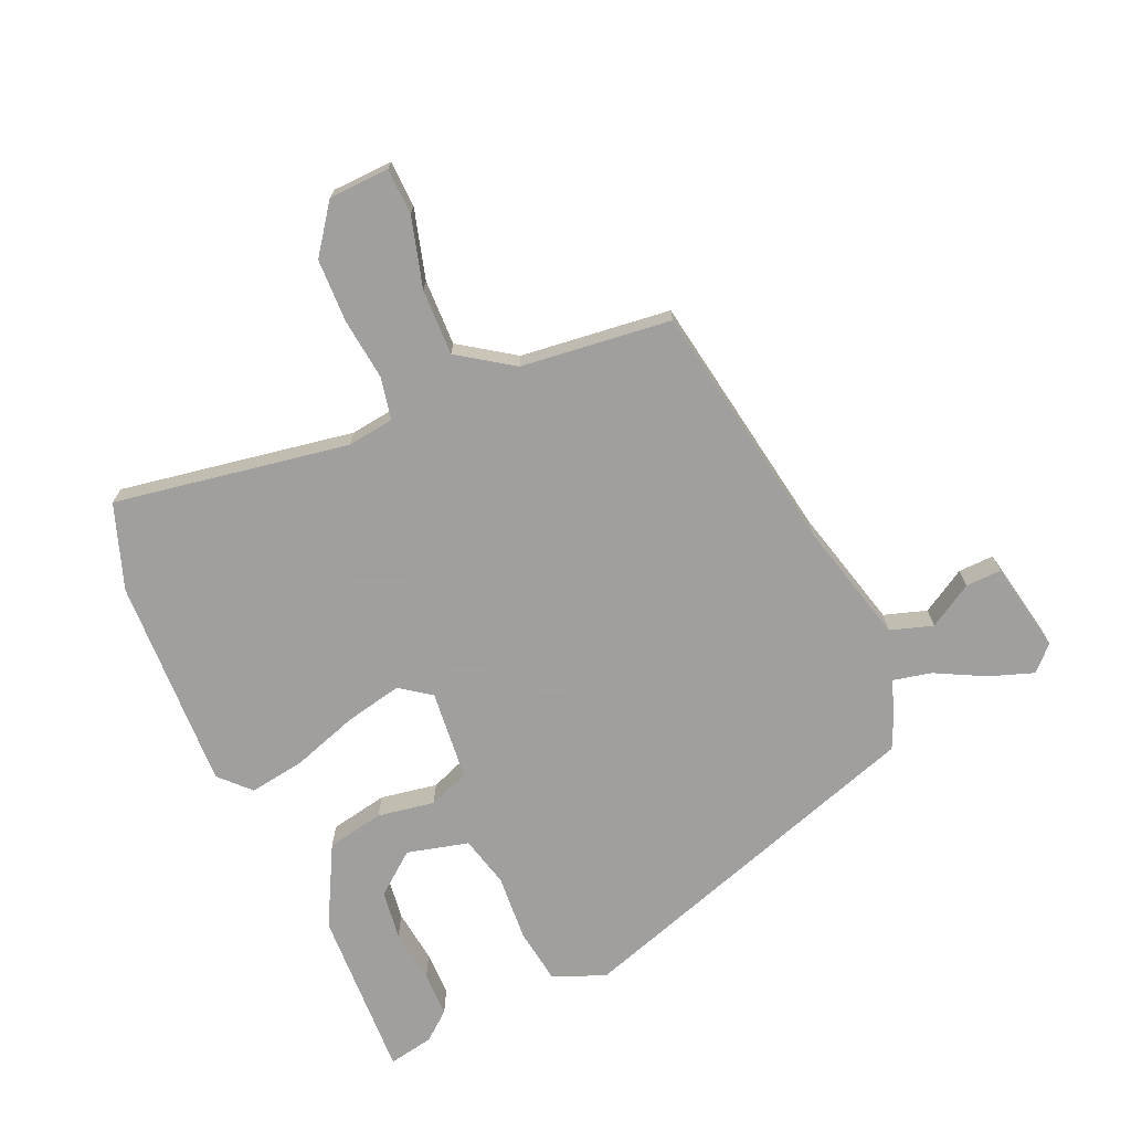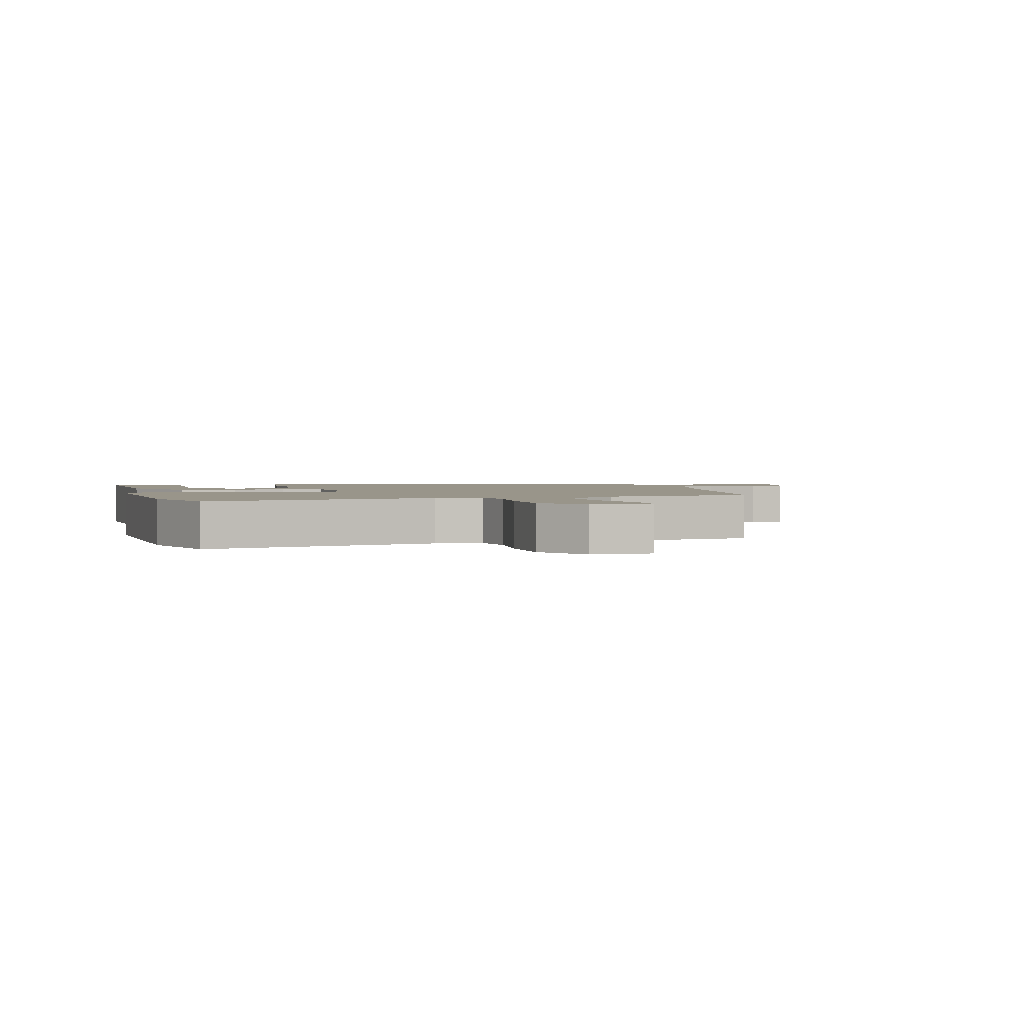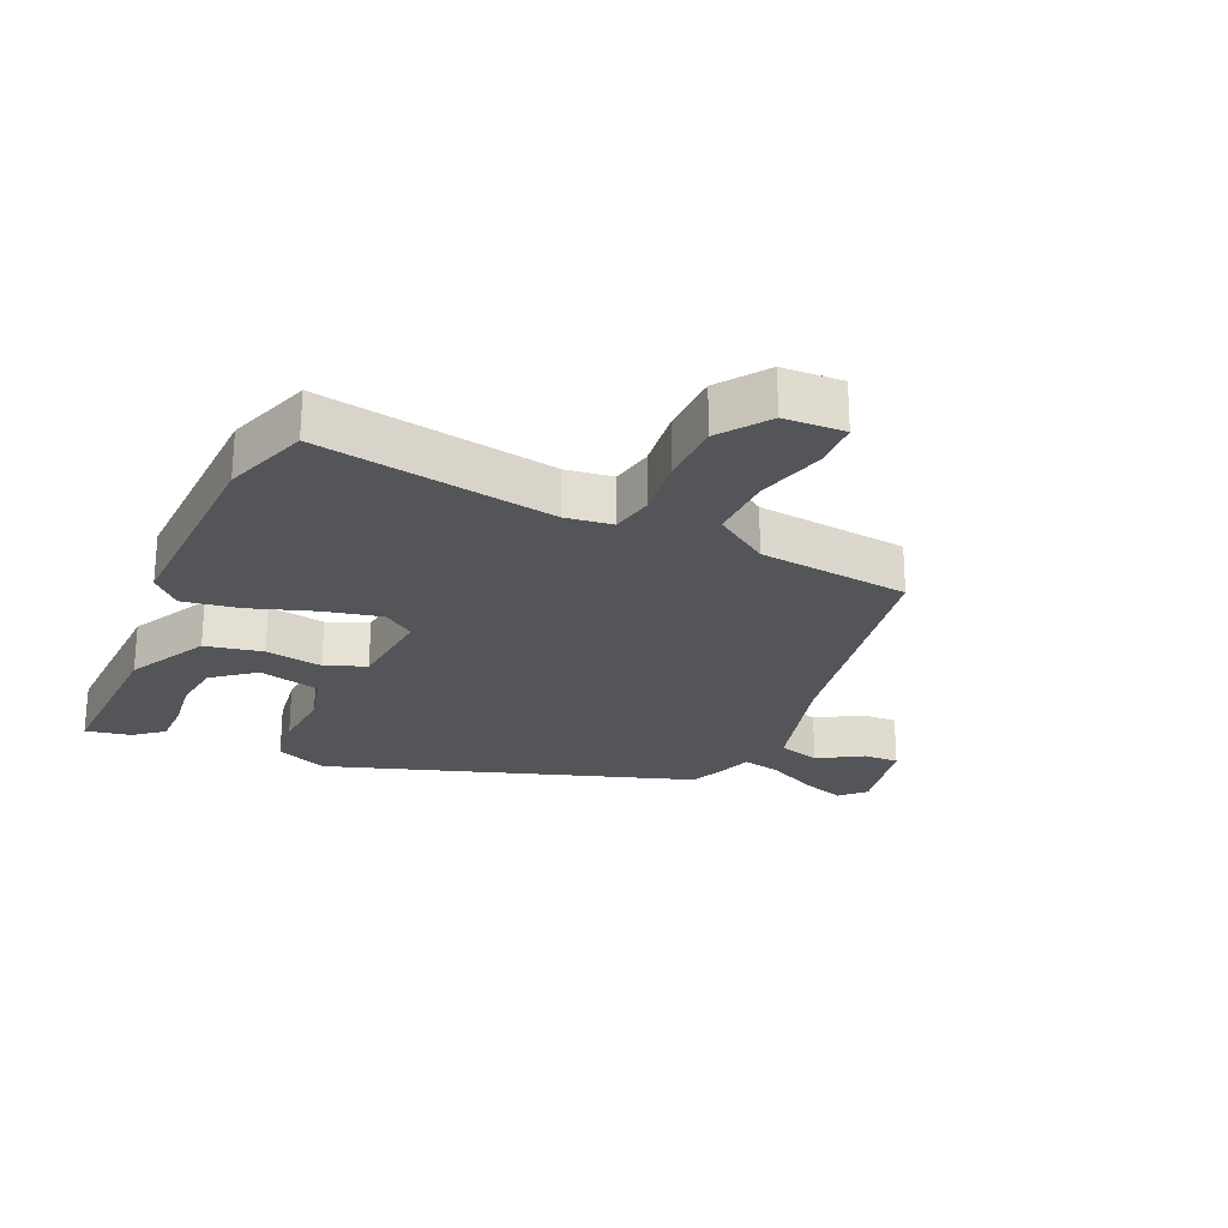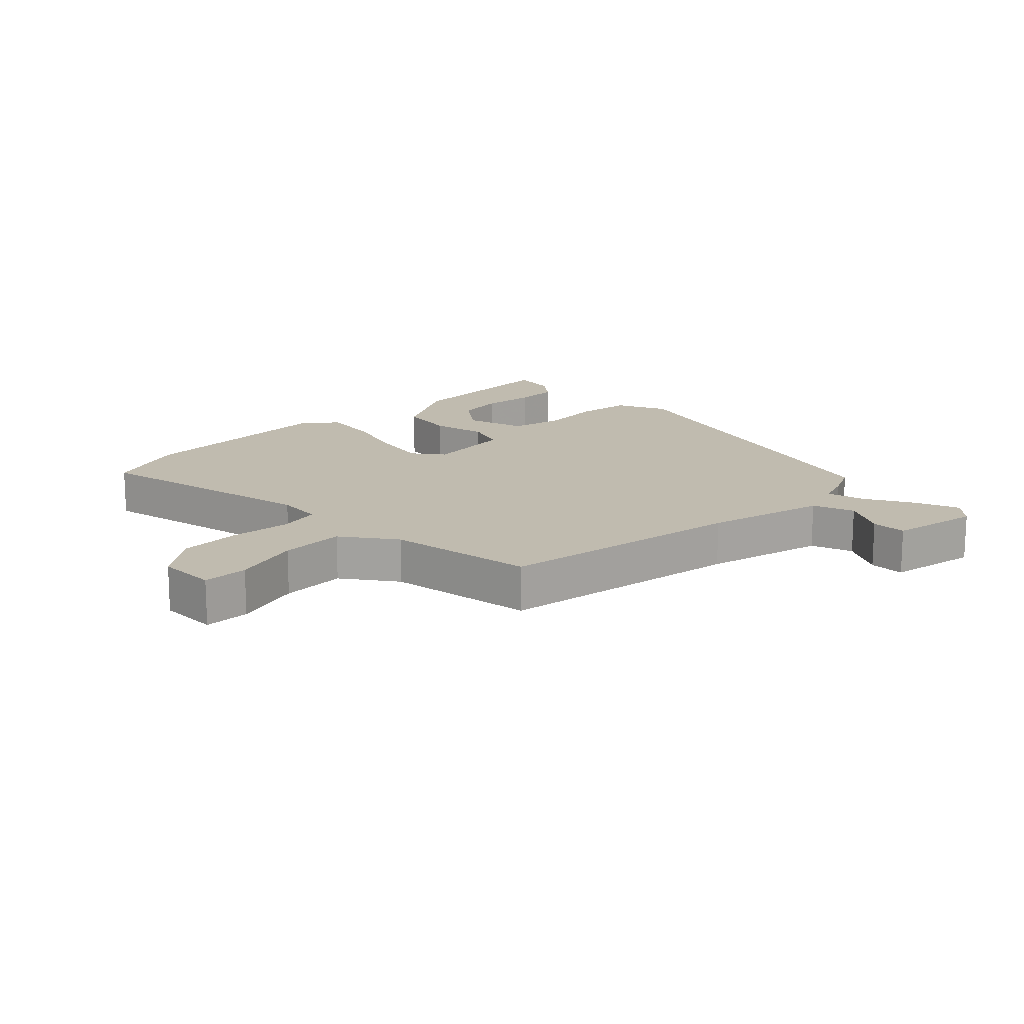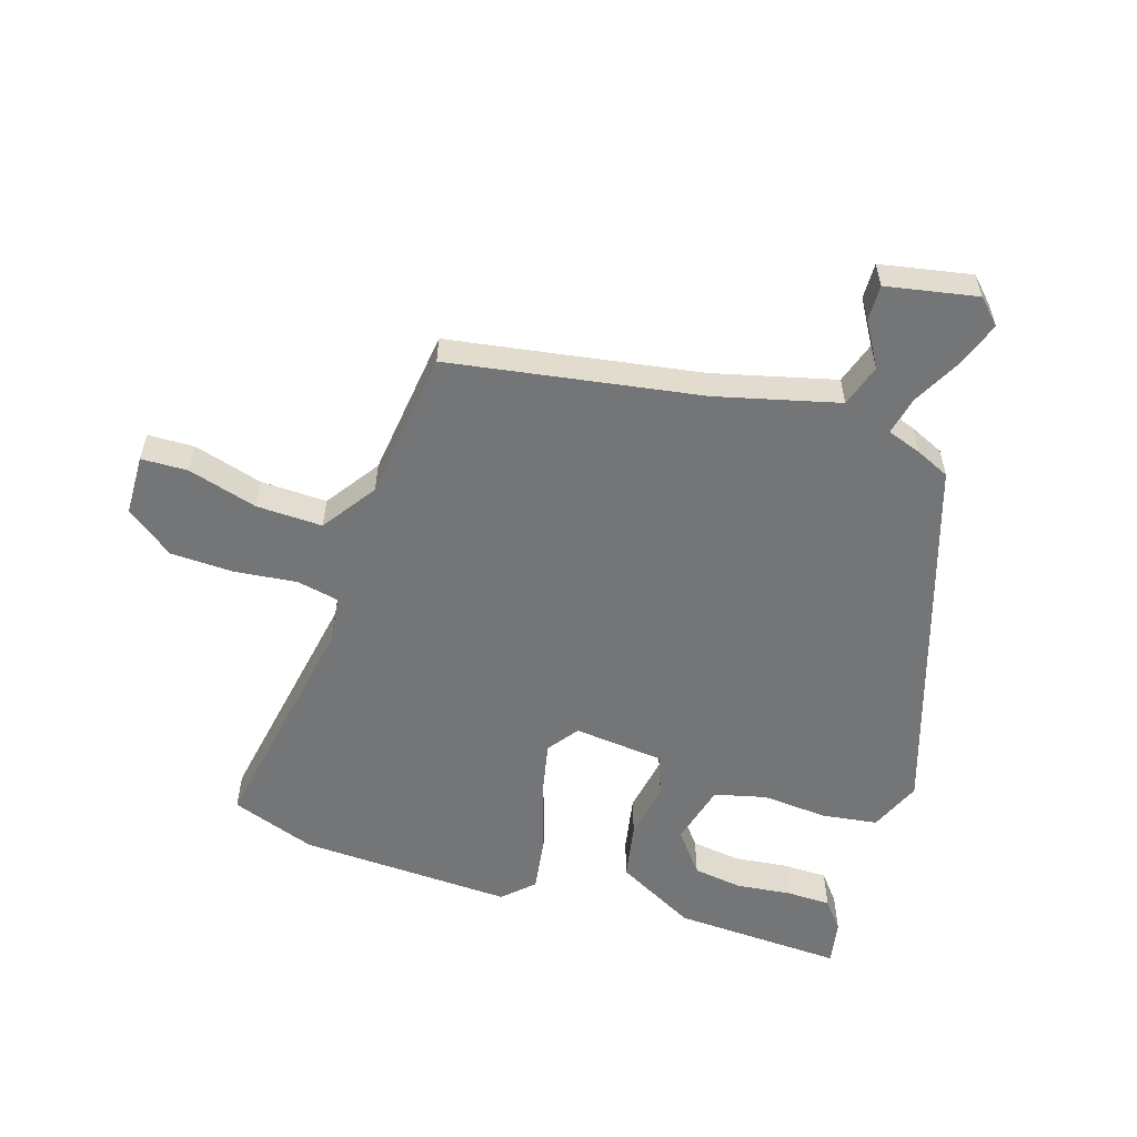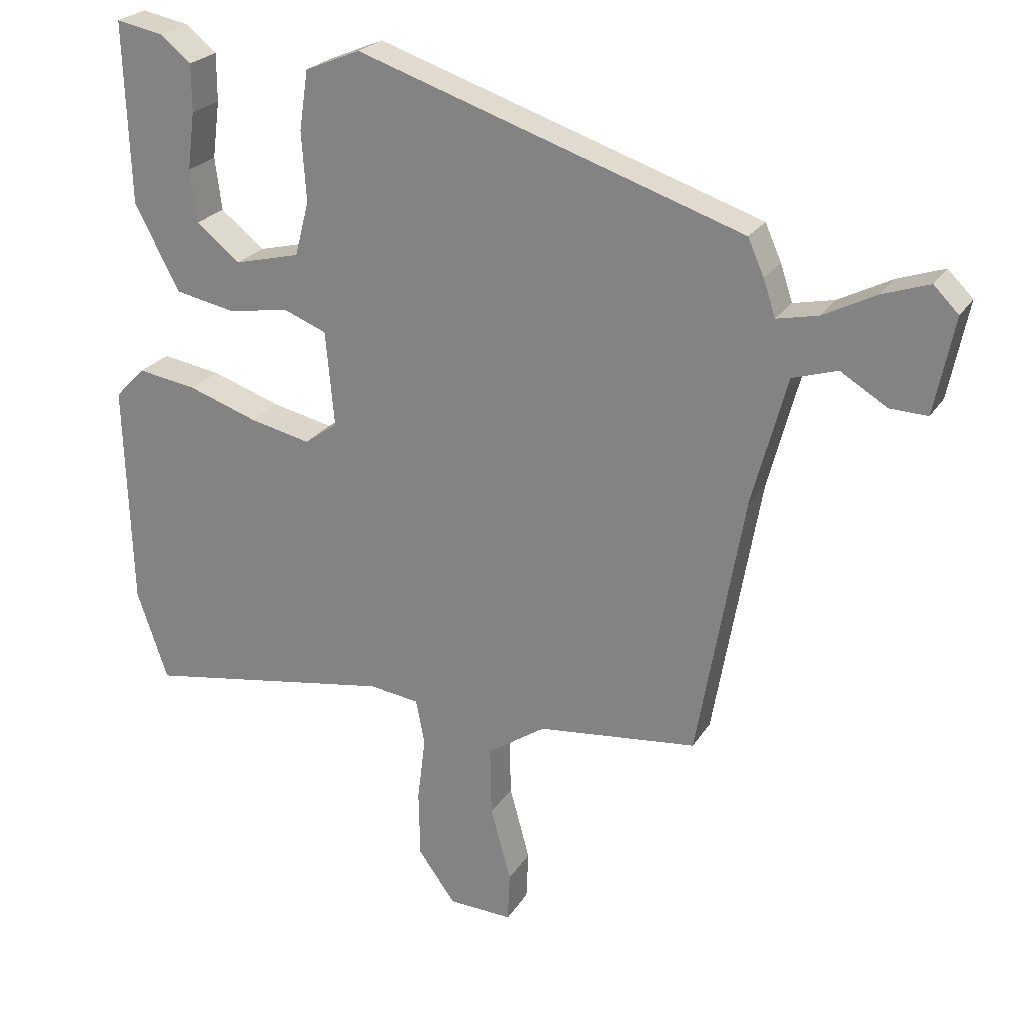
<metadata>
{"format":"obj","ext":"obj","renderer":"f3d","projection":"perspective","resolution":1024,"background":"white","views":[{"elev":-71.5,"azim":-156.6,"up":"+Y"},{"elev":2.1,"azim":163.4,"up":"+Y"},{"elev":-24.4,"azim":155.7,"up":"+Y"},{"elev":15.9,"azim":-136.5,"up":"+Y"},{"elev":-56.4,"azim":-108.2,"up":"+Y"},{"elev":23.7,"azim":-155.5,"up":"+Z"}]}
</metadata>
<code>
v 0.497 0.07 0.501
v 0.488 0.07 0.232
v 0.422 0.07 0.105
v 0.332 0.07 0.087
v 0.242 0.07 0.102
v 0.178 0.07 0.077
v 0.165 0.07 -0.065
v 0.214 0.07 -0.1
v 0.304 0.07 -0.08
v 0.407 0.07 -0.045
v 0.495 0.07 -0.031
v 0.54 0.07 -0.077
v 0.53 0.07 -0.413
v 0.484 0.07 -0.547
v 0.114 0.07 -0.486
v 0.04 0.07 -0.496
v 0.027 0.07 -0.563
v 0.039 0.07 -0.66
v 0.037 0.07 -0.76
v -0.018 0.07 -0.836
v -0.113 0.07 -0.84
v -0.116 0.07 -0.767
v -0.086 0.07 -0.657
v -0.084 0.07 -0.553
v -0.17 0.07 -0.495
v -0.407 0.07 -0.469
v -0.476 0.07 -0.075
v -0.527 0.07 0.116
v -0.594 0.07 0.137
v -0.663 0.07 0.095
v -0.719 0.07 0.093
v -0.748 0.07 0.236
v -0.711 0.07 0.273
v -0.641 0.07 0.249
v -0.563 0.07 0.209
v -0.502 0.07 0.196
v -0.484 0.07 0.25
v -0.46 0.07 0.304
v 0.111 0.07 0.494
v 0.193 0.07 0.46
v 0.206 0.07 0.372
v 0.199 0.07 0.269
v 0.22 0.07 0.188
v 0.317 0.07 0.164
v 0.382 0.07 0.216
v 0.392 0.07 0.294
v 0.381 0.07 0.379
v 0.381 0.07 0.45
v 0.426 0.07 0.487
v 0.497 0 0.501
v 0.488 0 0.232
v 0.422 0 0.105
v 0.332 0 0.087
v 0.242 0 0.102
v 0.178 0 0.077
v 0.165 0 -0.065
v 0.214 0 -0.1
v 0.304 0 -0.08
v 0.407 0 -0.045
v 0.495 0 -0.031
v 0.54 0 -0.077
v 0.53 0 -0.413
v 0.484 0 -0.547
v 0.114 0 -0.486
v 0.04 0 -0.496
v 0.027 0 -0.563
v 0.039 0 -0.66
v 0.037 0 -0.76
v -0.018 0 -0.836
v -0.113 0 -0.84
v -0.116 0 -0.767
v -0.086 0 -0.657
v -0.084 0 -0.553
v -0.17 0 -0.495
v -0.407 0 -0.469
v -0.476 0 -0.075
v -0.527 0 0.116
v -0.594 0 0.137
v -0.663 0 0.095
v -0.719 0 0.093
v -0.748 0 0.236
v -0.711 0 0.273
v -0.641 0 0.249
v -0.563 0 0.209
v -0.502 0 0.196
v -0.484 0 0.25
v -0.46 0 0.304
v 0.111 0 0.494
v 0.193 0 0.46
v 0.206 0 0.372
v 0.199 0 0.269
v 0.22 0 0.188
v 0.317 0 0.164
v 0.382 0 0.216
v 0.392 0 0.294
v 0.381 0 0.379
v 0.381 0 0.45
v 0.426 0 0.487
f 1 2 3
f 49 1 3
f 48 49 3
f 47 48 3
f 46 47 3
f 45 46 3
f 3 4 5
f 45 3 5
f 44 45 5
f 43 44 5 6
f 42 43 6
f 41 42 6
f 40 41 6
f 39 40 6
f 38 39 6
f 37 38 6
f 36 37 6
f 33 34 35
f 32 33 35
f 31 32 35
f 30 31 35
f 29 30 35
f 28 29 35 36
f 36 6 7
f 28 36 7
f 27 28 7
f 27 7 8
f 26 27 8
f 25 26 8
f 21 22 23
f 20 21 23
f 19 20 23
f 18 19 23
f 17 18 23
f 16 17 23 24
f 13 14 15
f 12 13 15
f 11 12 15
f 10 11 15
f 9 10 15
f 9 15 16
f 16 24 25
f 9 16 25
f 8 9 25
f 52 51 50
f 52 50 98
f 52 98 97
f 52 97 96
f 52 96 95
f 52 95 94
f 54 53 52
f 54 52 94
f 54 94 93
f 55 54 93 92
f 55 92 91
f 55 91 90
f 55 90 89
f 55 89 88
f 55 88 87
f 55 87 86
f 55 86 85
f 84 83 82
f 84 82 81
f 84 81 80
f 84 80 79
f 84 79 78
f 85 84 78 77
f 56 55 85
f 56 85 77
f 56 77 76
f 57 56 76
f 57 76 75
f 57 75 74
f 72 71 70
f 72 70 69
f 72 69 68
f 72 68 67
f 72 67 66
f 73 72 66 65
f 64 63 62
f 64 62 61
f 64 61 60
f 64 60 59
f 64 59 58
f 65 64 58
f 74 73 65
f 74 65 58
f 74 58 57
f 1 50 51 2
f 2 51 52 3
f 3 52 53 4
f 4 53 54 5
f 5 54 55 6
f 6 55 56 7
f 7 56 57 8
f 8 57 58 9
f 9 58 59 10
f 10 59 60 11
f 11 60 61 12
f 12 61 62 13
f 13 62 63 14
f 14 63 64 15
f 15 64 65 16
f 16 65 66 17
f 17 66 67 18
f 18 67 68 19
f 19 68 69 20
f 20 69 70 21
f 21 70 71 22
f 22 71 72 23
f 23 72 73 24
f 24 73 74 25
f 25 74 75 26
f 26 75 76 27
f 27 76 77 28
f 28 77 78 29
f 29 78 79 30
f 30 79 80 31
f 31 80 81 32
f 32 81 82 33
f 33 82 83 34
f 34 83 84 35
f 35 84 85 36
f 36 85 86 37
f 37 86 87 38
f 38 87 88 39
f 39 88 89 40
f 40 89 90 41
f 41 90 91 42
f 42 91 92 43
f 43 92 93 44
f 44 93 94 45
f 45 94 95 46
f 46 95 96 47
f 47 96 97 48
f 48 97 98 49
f 49 98 50 1

</code>
